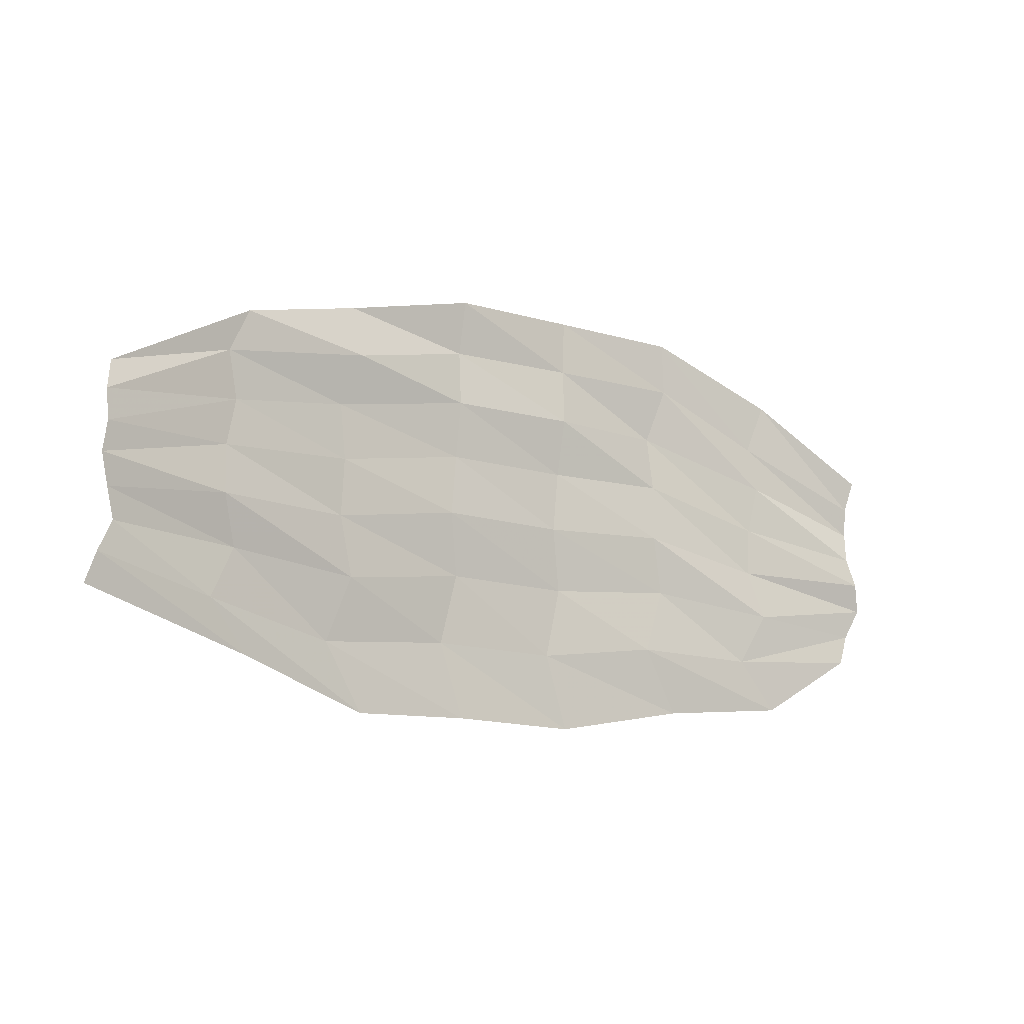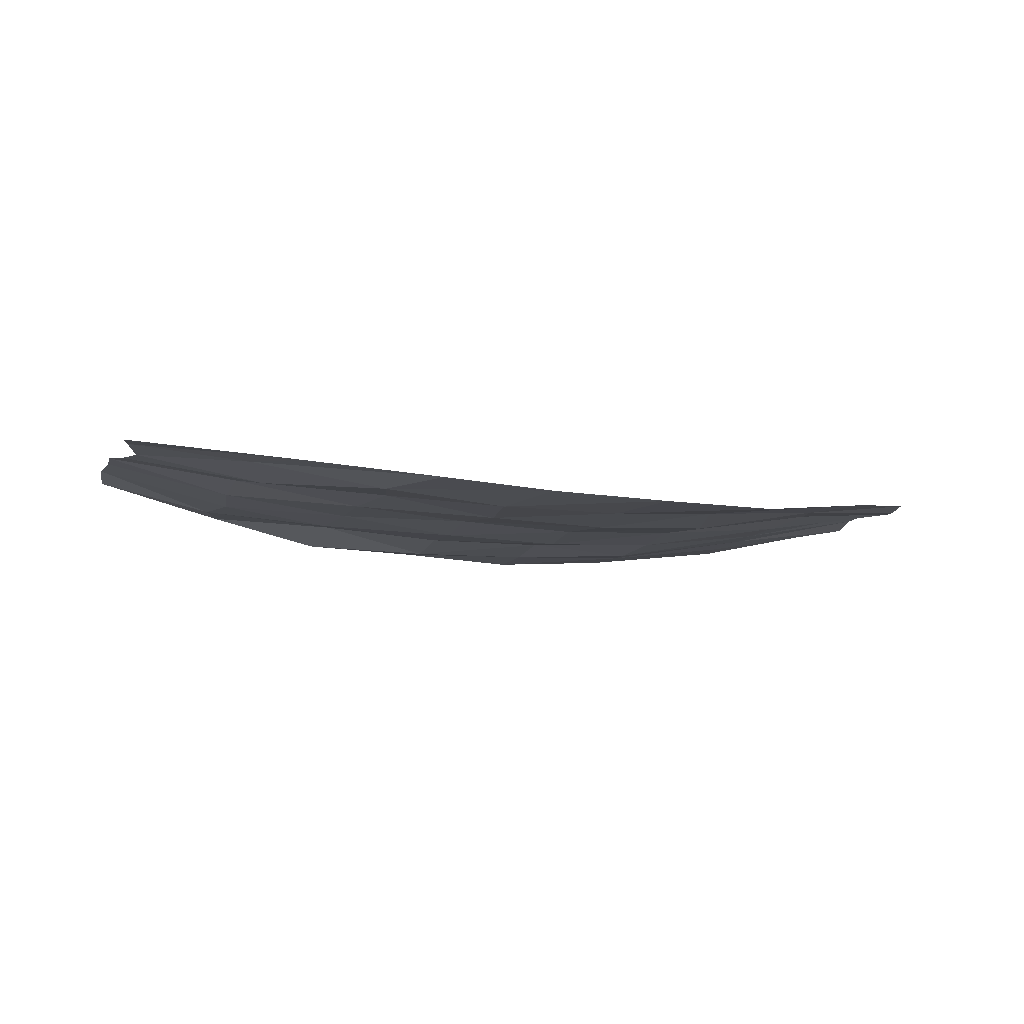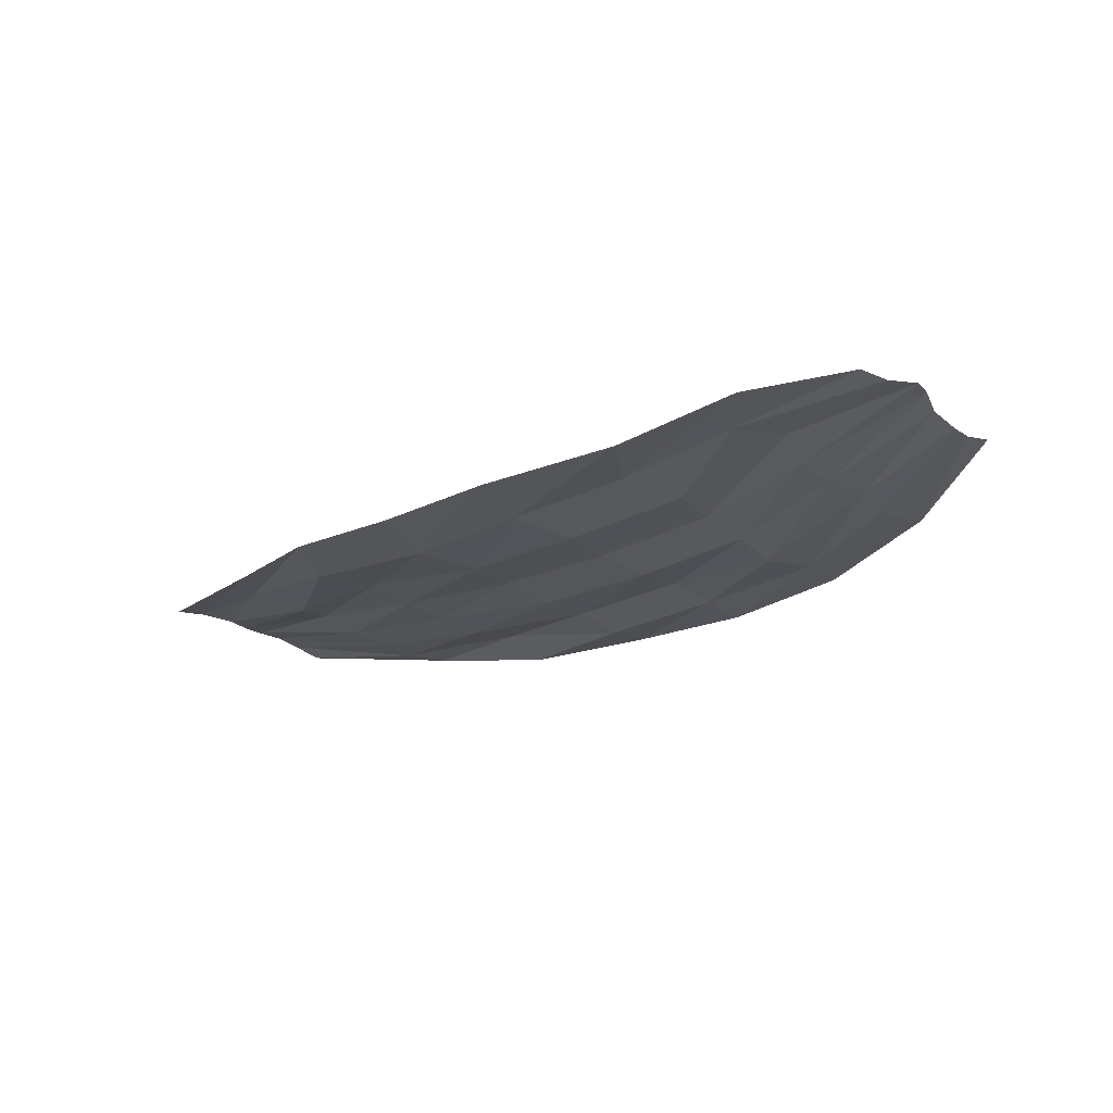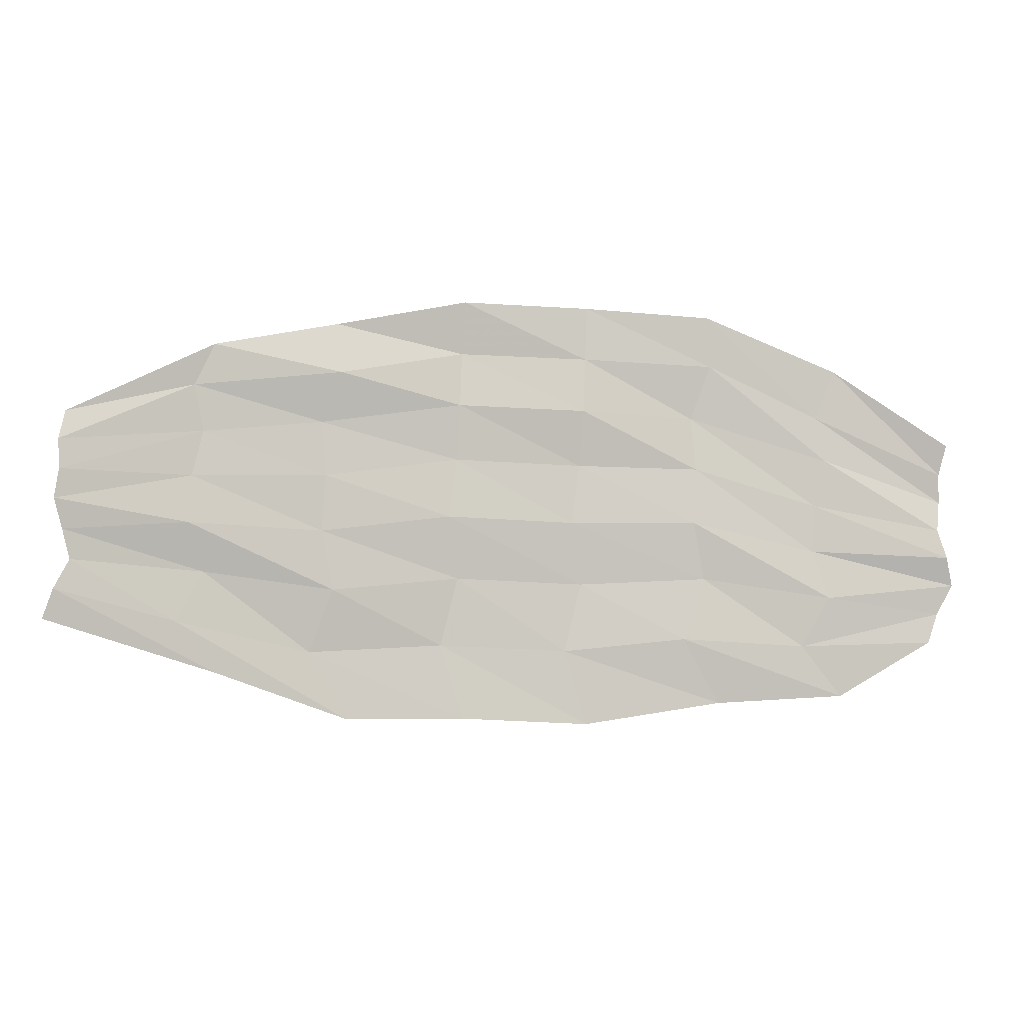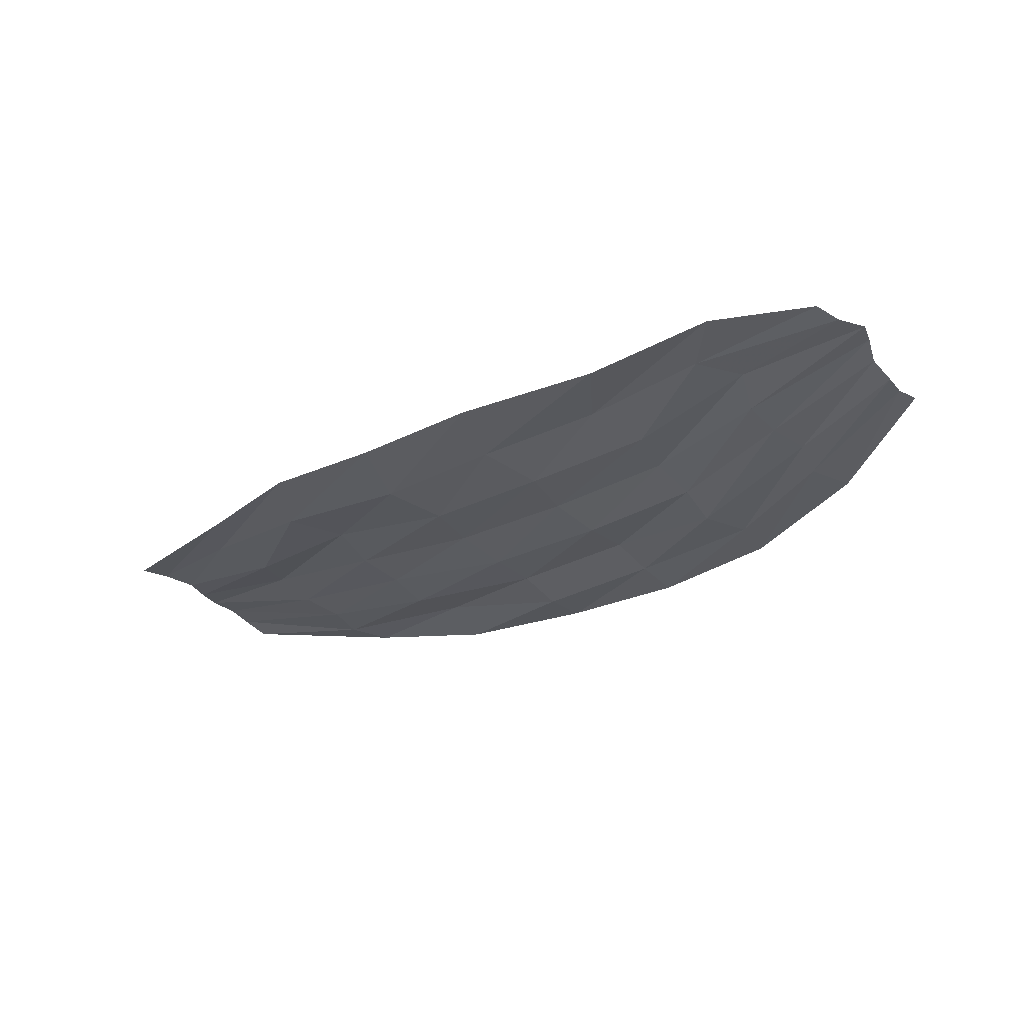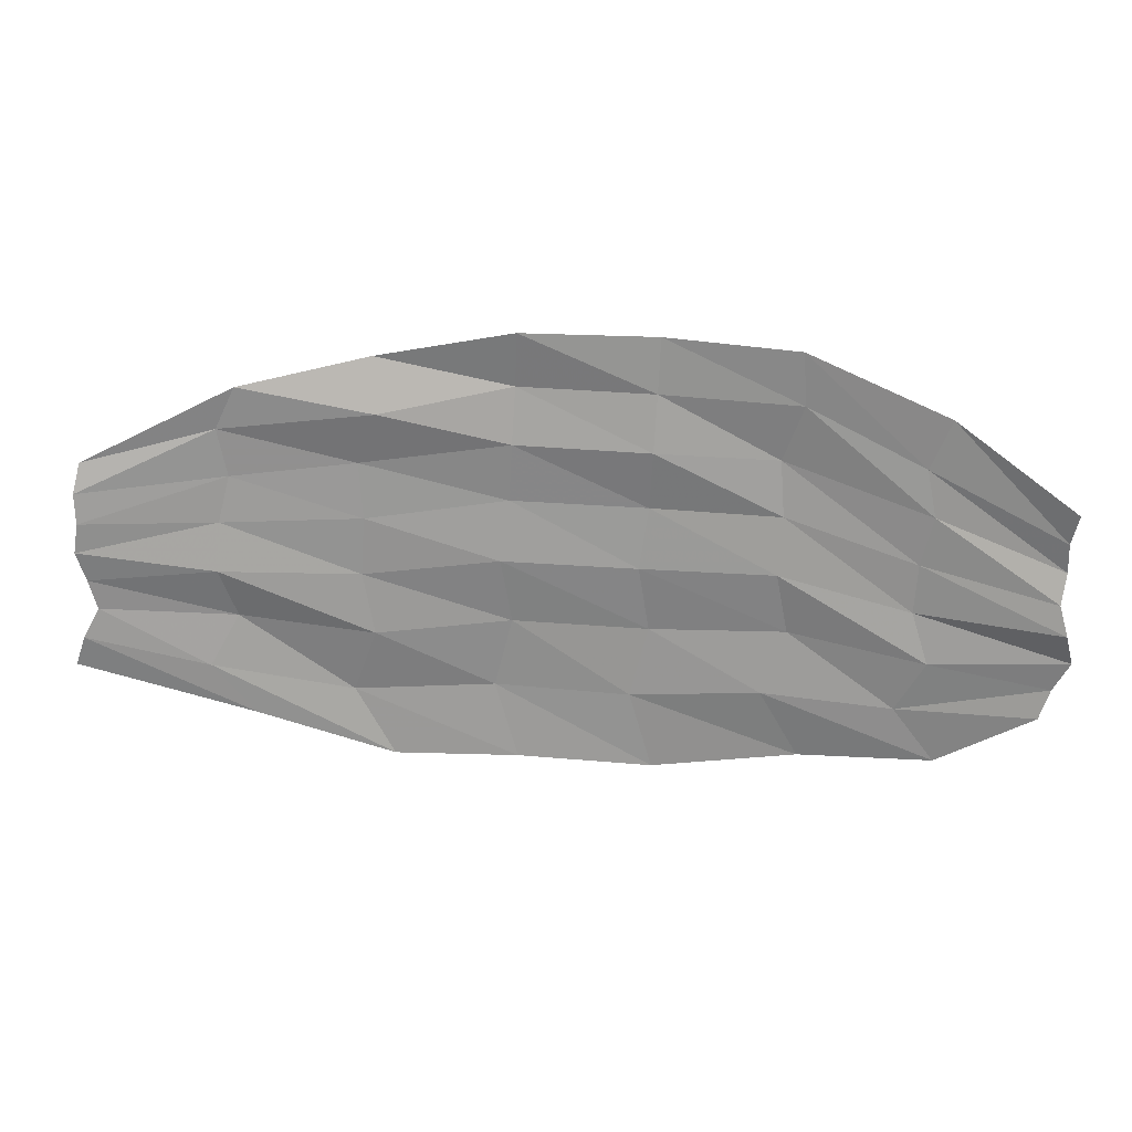
<metadata>
{"format":"obj","ext":"obj","renderer":"f3d","projection":"perspective","resolution":1024,"background":"white","views":[{"elev":-9.5,"azim":145.2,"up":"+Z"},{"elev":-11.0,"azim":155.8,"up":"+Y"},{"elev":-22.8,"azim":-141.9,"up":"+Y"},{"elev":-3.3,"azim":170.0,"up":"+Z"},{"elev":-31.7,"azim":-147.0,"up":"+Y"},{"elev":23.6,"azim":-175.9,"up":"+Z"}]}
</metadata>
<code>
g fx_eba003_psid_sk7_fbx_04
v 16.83 -1.235 3.286
v 25.43 -0.2004 7.824
v 25.99 -0.3566 6.214
v 19.02 -0.9569 6.093
v 9.627 -2.058 0.6795
v 24.59 -0.401 9.406
v 11.68 -2.183 4.377
v 3.075 -2.27 0.6392
v 17.5 -1.51 8.792
v 25 -0.2795 11.02
v 4.286 -2.53 4.735
v -4.028 -2.343 0.2656
v 10.42 -1.81 7.836
v 18.35 -0.9117 11.47
v 25.44 -0.01488 12.66
v 18.18 -1.285 14.05
v -2.817 -2.433 4.393
v -11.68 -1.985 1.419
v 3.335 -2.468 8.491
v 11.04 -1.923 11.11
v -9.629 -1.797 5.07
v -18.69 -1.104 1.808
v -3.768 -2.571 8.182
v 3.875 -2.116 11.97
v -16.5 -1.266 4.658
v -23.73 -0.2265 4.875
v -24.29 -0.3185 6.492
v -10.89 -2.036 8.505
v -18.01 -0.8981 7.431
v -25.13 -0.07574 8.125
v -3.228 -2.302 11.68
v 10.83 -1.952 14.2
v -17.16 -1.327 10.1
v -24.72 0.22 9.731
v -10.27 -1.834 11.73
v 3.406 -2.429 15.22
v -17.33 -1.356 12.73
v -24.28 -0.05703 11.32
v -10.48 -2.136 14.82
v -3.697 -2.52 14.97
v -17.95 -1.258 15.35
v -24.53 -0.4369 12.94
v -10.27 -2.408 17.76
v -3.875 -2.074 18.08
v 3.228 -2.234 18.29
v 11.04 -2.073 17.19
v -17.46 -1.457 17.82
v -24.47 -0.2482 14.54
v -11.34 -2.045 20.77
v -4.037 -2.425 21.08
v 3.066 -2.656 21.25
v 17.57 -1.495 16.51
v 9.974 -1.62 19.95
v 25.19 -0.01303 14.24
v 25.44 -0.01488 12.66
v 25.25 -0.1212 15.85
v 18.06 -1.417 19.06
v 24.92 -0.5284 17.4
v 16.98 -1.358 21.31
v 10.16 -2.421 22.75
v 2.936 -2.241 24.15
v -4.167 -2.49 24.03
v -11.15 -1.952 23.59
v -18.54 -1.271 20.51
v -24.47 -0.2482 14.54
v -24.8 0.1074 16.19
g fx_eba003_psid_sk7_fbx_04_0
f 3 2 1
f 2 4 1
f 1 4 5
f 2 6 4
f 4 7 5
f 5 7 8
f 6 9 4
f 4 9 7
f 6 10 9
f 7 11 8
f 8 11 12
f 9 13 7
f 7 13 11
f 10 14 9
f 9 14 13
f 10 15 14
f 15 16 14
f 11 17 12
f 12 17 18
f 13 19 11
f 11 19 17
f 14 20 13
f 14 16 20
f 13 20 19
f 17 21 18
f 18 21 22
f 19 23 17
f 17 23 21
f 20 24 19
f 19 24 23
f 21 25 22
f 22 25 26
f 25 27 26
f 23 28 21
f 21 28 25
f 25 29 27
f 28 29 25
f 29 30 27
f 23 31 28
f 24 31 23
f 20 32 24
f 16 32 20
f 29 33 30
f 33 34 30
f 28 35 29
f 31 35 28
f 35 33 29
f 24 36 31
f 32 36 24
f 33 37 34
f 37 38 34
f 35 39 33
f 39 37 33
f 31 40 35
f 36 40 31
f 40 39 35
f 37 41 38
f 41 42 38
f 39 43 37
f 43 41 37
f 40 44 39
f 44 43 39
f 36 45 40
f 45 44 40
f 32 46 36
f 46 45 36
f 41 47 42
f 47 48 42
f 43 49 41
f 49 47 41
f 44 50 43
f 50 49 43
f 45 51 44
f 51 50 44
f 52 46 32
f 16 52 32
f 46 53 45
f 53 51 45
f 54 52 16
f 55 54 16
f 54 56 52
f 52 57 46
f 56 57 52
f 57 53 46
f 56 58 57
f 58 59 57
f 57 59 53
f 59 60 53
f 53 60 51
f 60 61 51
f 51 61 50
f 61 62 50
f 50 62 49
f 62 63 49
f 49 63 47
f 63 64 47
f 47 64 65
f 64 66 65

</code>
